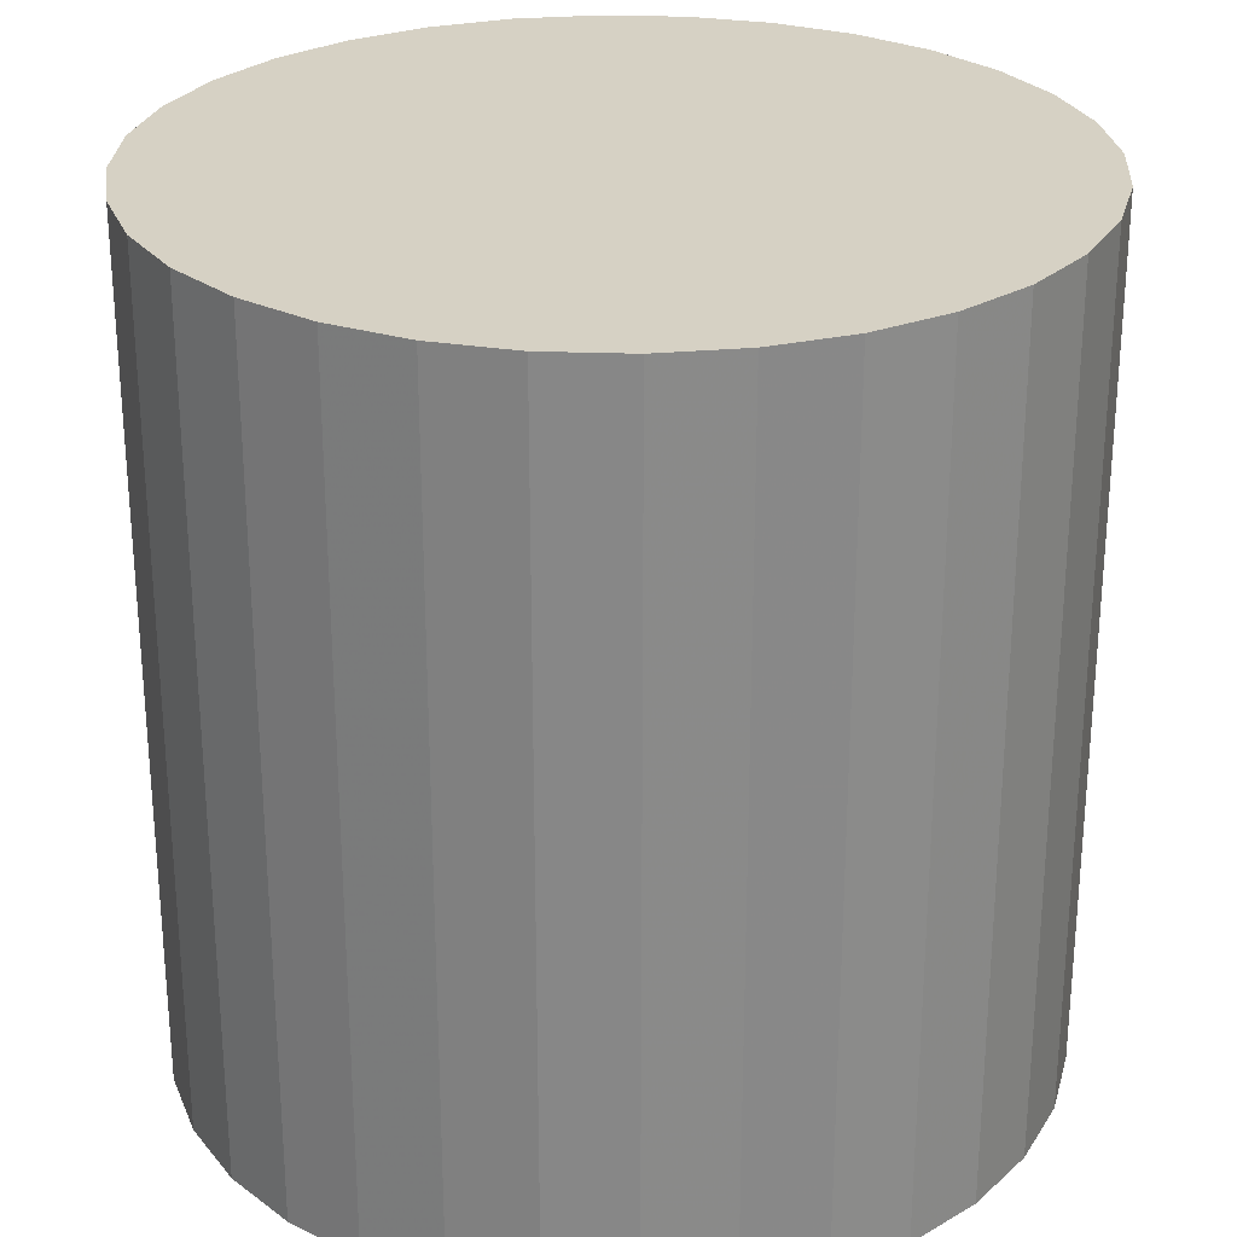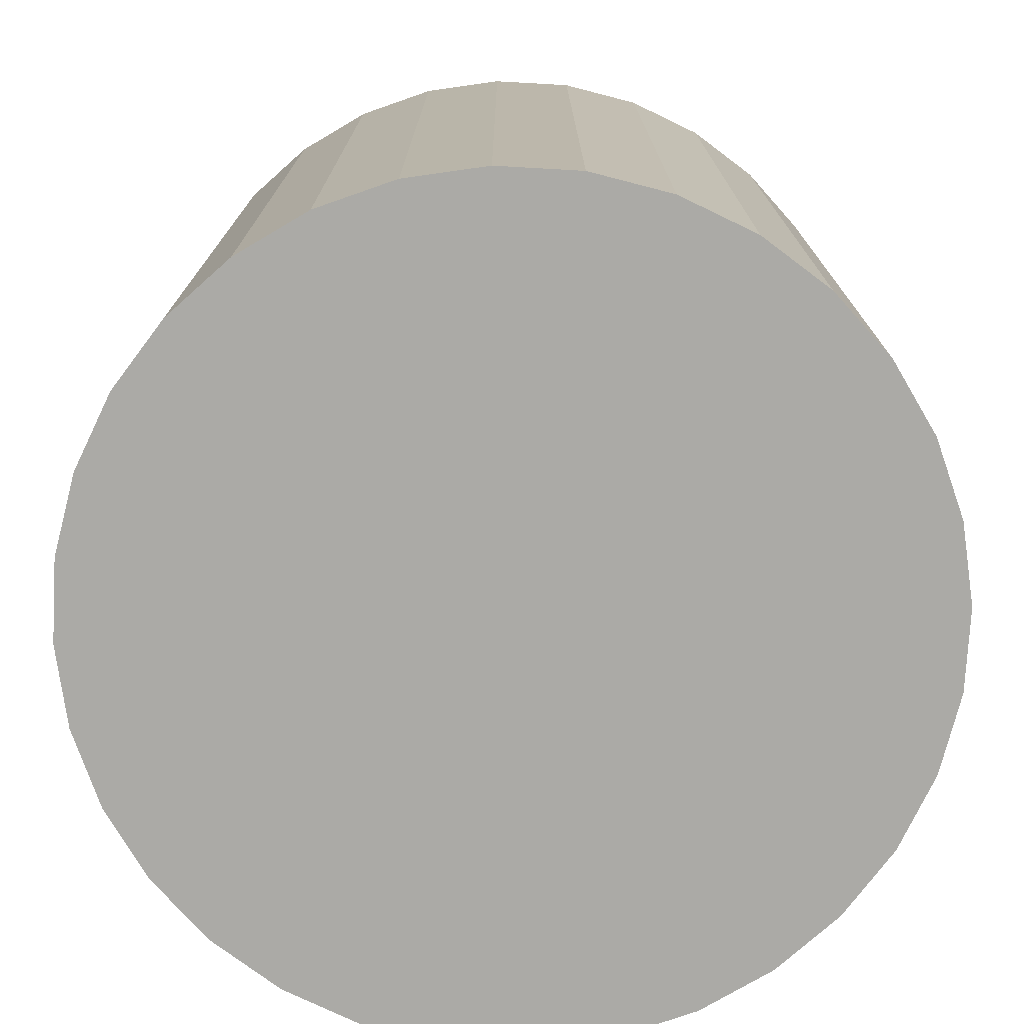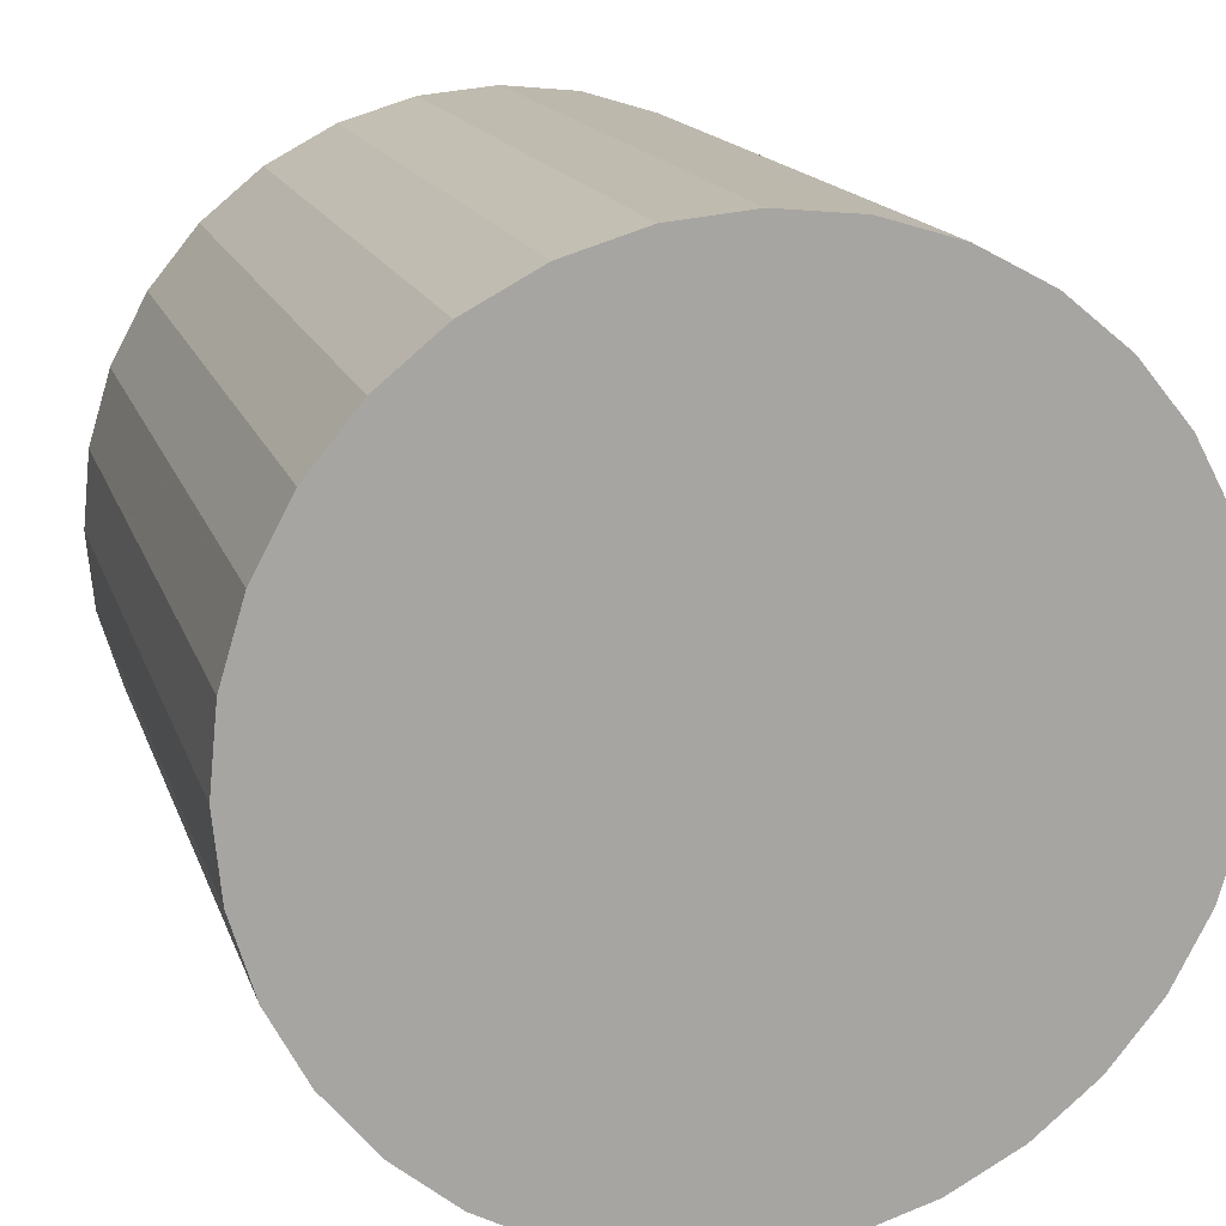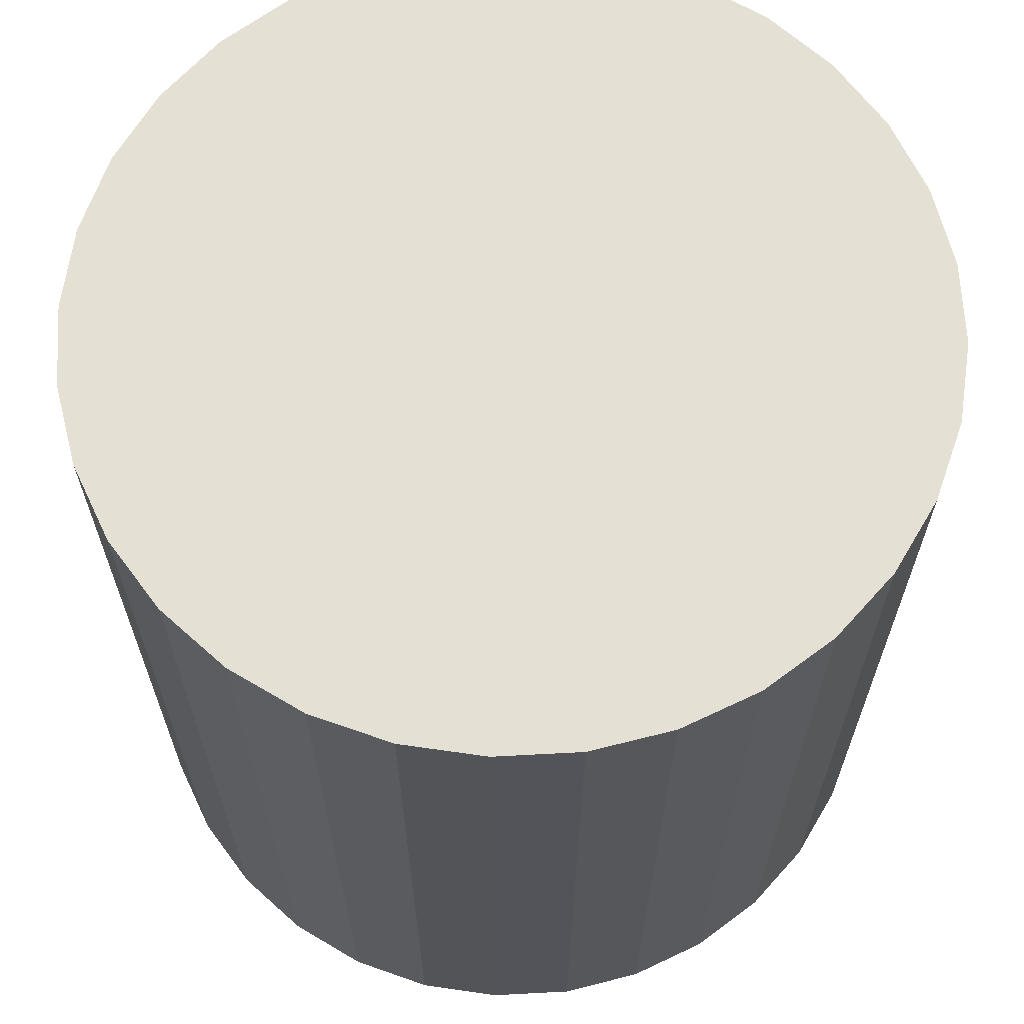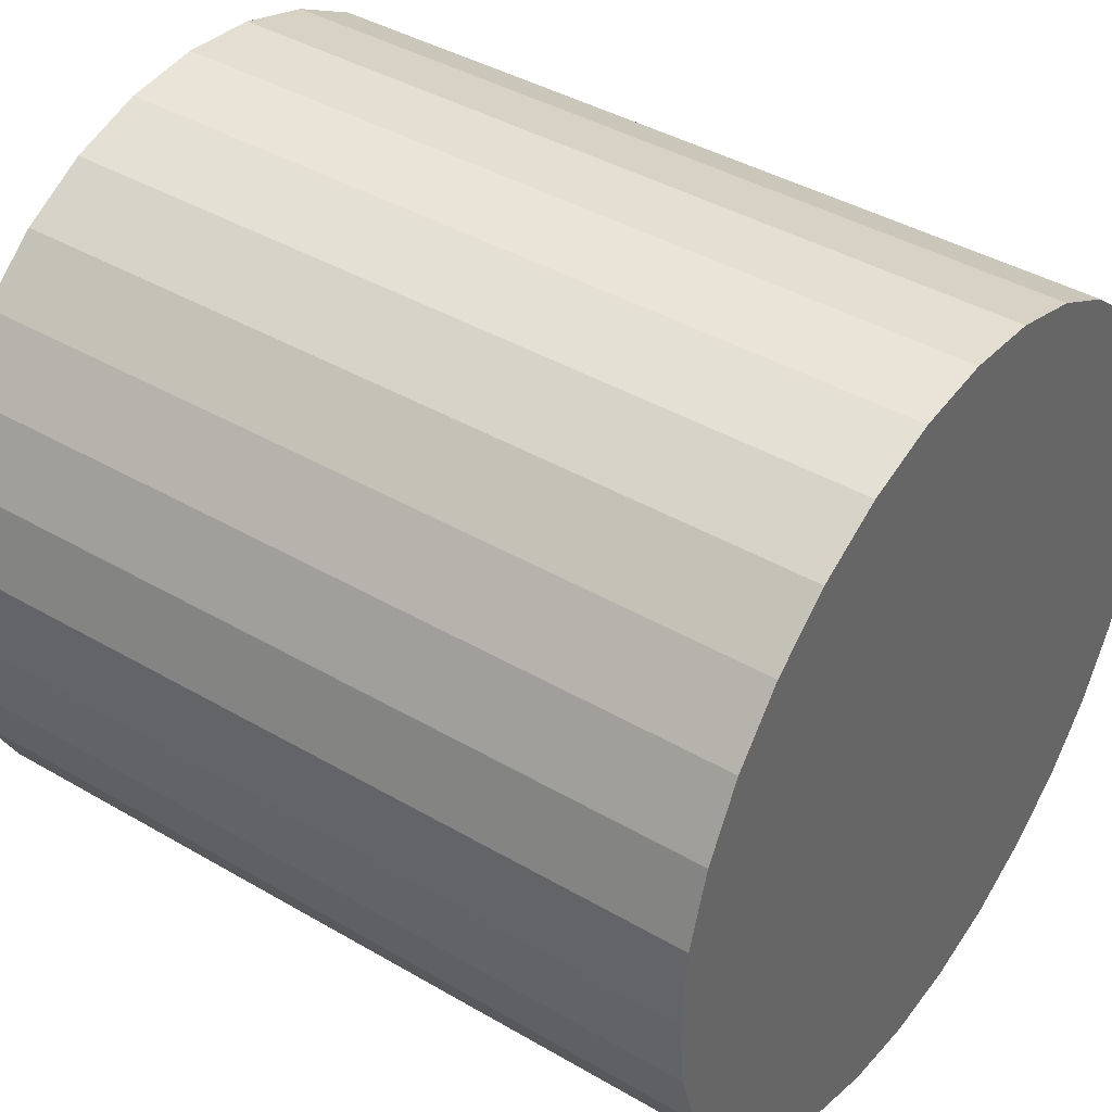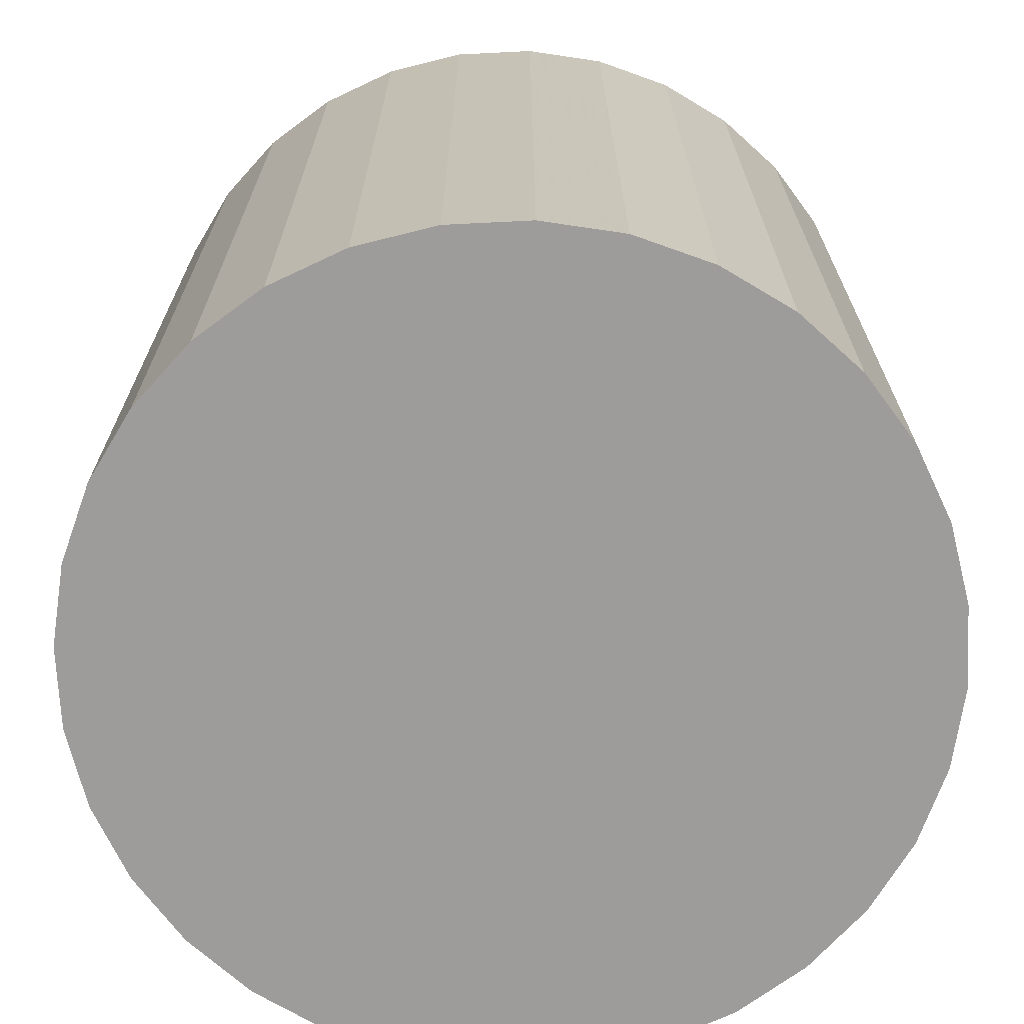
<metadata>
{"format":"obj","ext":"obj","renderer":"f3d","projection":"perspective","resolution":1024,"background":"white","views":[{"elev":27.0,"azim":121.3,"up":"+Z"},{"elev":-75.8,"azim":159.9,"up":"+Z"},{"elev":15.6,"azim":164.8,"up":"+Y"},{"elev":65.9,"azim":47.6,"up":"+Z"},{"elev":41.1,"azim":-54.6,"up":"+Y"},{"elev":-70.3,"azim":-70.3,"up":"+Z"}]}
</metadata>
<code>
v 0 0 -0.02541
v 0.02517 0 -0.02541
v 0.02517 0 0.02541
v 0 0 0.02541
v 0.02469 0.004911 -0.02541
v 0.02469 0.004911 0.02541
v 0.02326 0.009633 -0.02541
v 0.02326 0.009633 0.02541
v 0.02093 0.01398 -0.02541
v 0.02093 0.01398 0.02541
v 0.0178 0.0178 -0.02541
v 0.0178 0.0178 0.02541
v 0.01398 0.02093 -0.02541
v 0.01398 0.02093 0.02541
v 0.009633 0.02326 -0.02541
v 0.009633 0.02326 0.02541
v 0.004911 0.02469 -0.02541
v 0.004911 0.02469 0.02541
v 0 0.02517 -0.02541
v 0 0.02517 0.02541
v -0.004911 0.02469 -0.02541
v -0.004911 0.02469 0.02541
v -0.009633 0.02326 -0.02541
v -0.009633 0.02326 0.02541
v -0.01398 0.02093 -0.02541
v -0.01398 0.02093 0.02541
v -0.0178 0.0178 -0.02541
v -0.0178 0.0178 0.02541
v -0.02093 0.01398 -0.02541
v -0.02093 0.01398 0.02541
v -0.02326 0.009633 -0.02541
v -0.02326 0.009633 0.02541
v -0.02469 0.004911 -0.02541
v -0.02469 0.004911 0.02541
v -0.02517 0 -0.02541
v -0.02517 0 0.02541
v -0.02469 -0.004911 -0.02541
v -0.02469 -0.004911 0.02541
v -0.02326 -0.009633 -0.02541
v -0.02326 -0.009633 0.02541
v -0.02093 -0.01398 -0.02541
v -0.02093 -0.01398 0.02541
v -0.0178 -0.0178 -0.02541
v -0.0178 -0.0178 0.02541
v -0.01398 -0.02093 -0.02541
v -0.01398 -0.02093 0.02541
v -0.009633 -0.02326 -0.02541
v -0.009633 -0.02326 0.02541
v -0.004911 -0.02469 -0.02541
v -0.004911 -0.02469 0.02541
v -0 -0.02517 -0.02541
v -0 -0.02517 0.02541
v 0.004911 -0.02469 -0.02541
v 0.004911 -0.02469 0.02541
v 0.009633 -0.02326 -0.02541
v 0.009633 -0.02326 0.02541
v 0.01398 -0.02093 -0.02541
v 0.01398 -0.02093 0.02541
v 0.0178 -0.0178 -0.02541
v 0.0178 -0.0178 0.02541
v 0.02093 -0.01398 -0.02541
v 0.02093 -0.01398 0.02541
v 0.02326 -0.009633 -0.02541
v 0.02326 -0.009633 0.02541
v 0.02469 -0.004911 -0.02541
v 0.02469 -0.004911 0.02541
f 2 1 5
f 2 5 3
f 3 5 6
f 3 6 4
f 5 1 7
f 5 7 6
f 6 7 8
f 6 8 4
f 7 1 9
f 7 9 8
f 8 9 10
f 8 10 4
f 9 1 11
f 9 11 10
f 10 11 12
f 10 12 4
f 11 1 13
f 11 13 12
f 12 13 14
f 12 14 4
f 13 1 15
f 13 15 14
f 14 15 16
f 14 16 4
f 15 1 17
f 15 17 16
f 16 17 18
f 16 18 4
f 17 1 19
f 17 19 18
f 18 19 20
f 18 20 4
f 19 1 21
f 19 21 20
f 20 21 22
f 20 22 4
f 21 1 23
f 21 23 22
f 22 23 24
f 22 24 4
f 23 1 25
f 23 25 24
f 24 25 26
f 24 26 4
f 25 1 27
f 25 27 26
f 26 27 28
f 26 28 4
f 27 1 29
f 27 29 28
f 28 29 30
f 28 30 4
f 29 1 31
f 29 31 30
f 30 31 32
f 30 32 4
f 31 1 33
f 31 33 32
f 32 33 34
f 32 34 4
f 33 1 35
f 33 35 34
f 34 35 36
f 34 36 4
f 35 1 37
f 35 37 36
f 36 37 38
f 36 38 4
f 37 1 39
f 37 39 38
f 38 39 40
f 38 40 4
f 39 1 41
f 39 41 40
f 40 41 42
f 40 42 4
f 41 1 43
f 41 43 42
f 42 43 44
f 42 44 4
f 43 1 45
f 43 45 44
f 44 45 46
f 44 46 4
f 45 1 47
f 45 47 46
f 46 47 48
f 46 48 4
f 47 1 49
f 47 49 48
f 48 49 50
f 48 50 4
f 49 1 51
f 49 51 50
f 50 51 52
f 50 52 4
f 51 1 53
f 51 53 52
f 52 53 54
f 52 54 4
f 53 1 55
f 53 55 54
f 54 55 56
f 54 56 4
f 55 1 57
f 55 57 56
f 56 57 58
f 56 58 4
f 57 1 59
f 57 59 58
f 58 59 60
f 58 60 4
f 59 1 61
f 59 61 60
f 60 61 62
f 60 62 4
f 61 1 63
f 61 63 62
f 62 63 64
f 62 64 4
f 63 1 65
f 63 65 64
f 64 65 66
f 64 66 4
f 65 1 2
f 65 2 66
f 66 2 3
f 66 3 4

</code>
